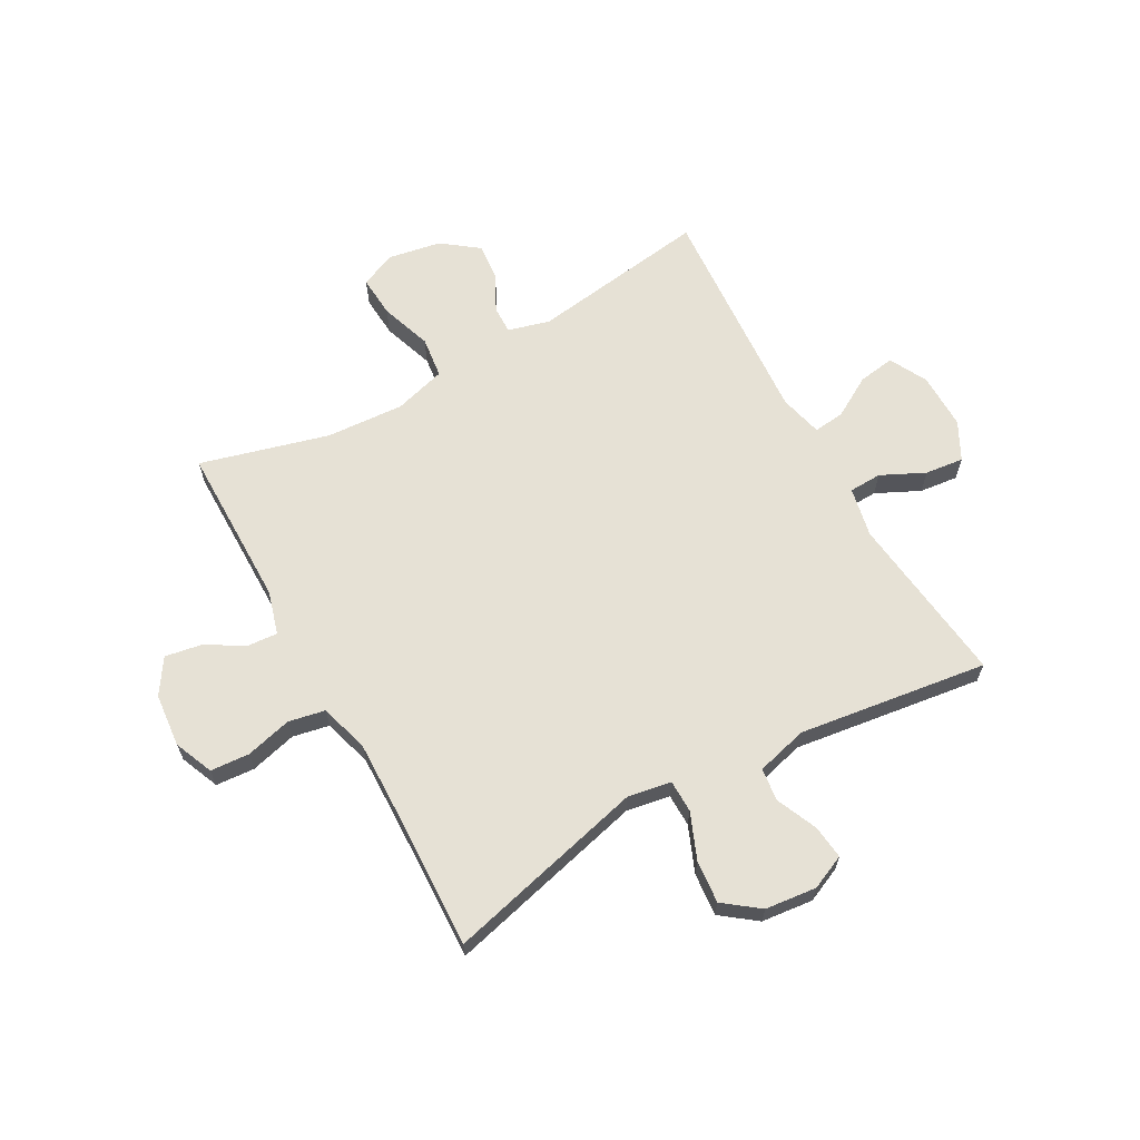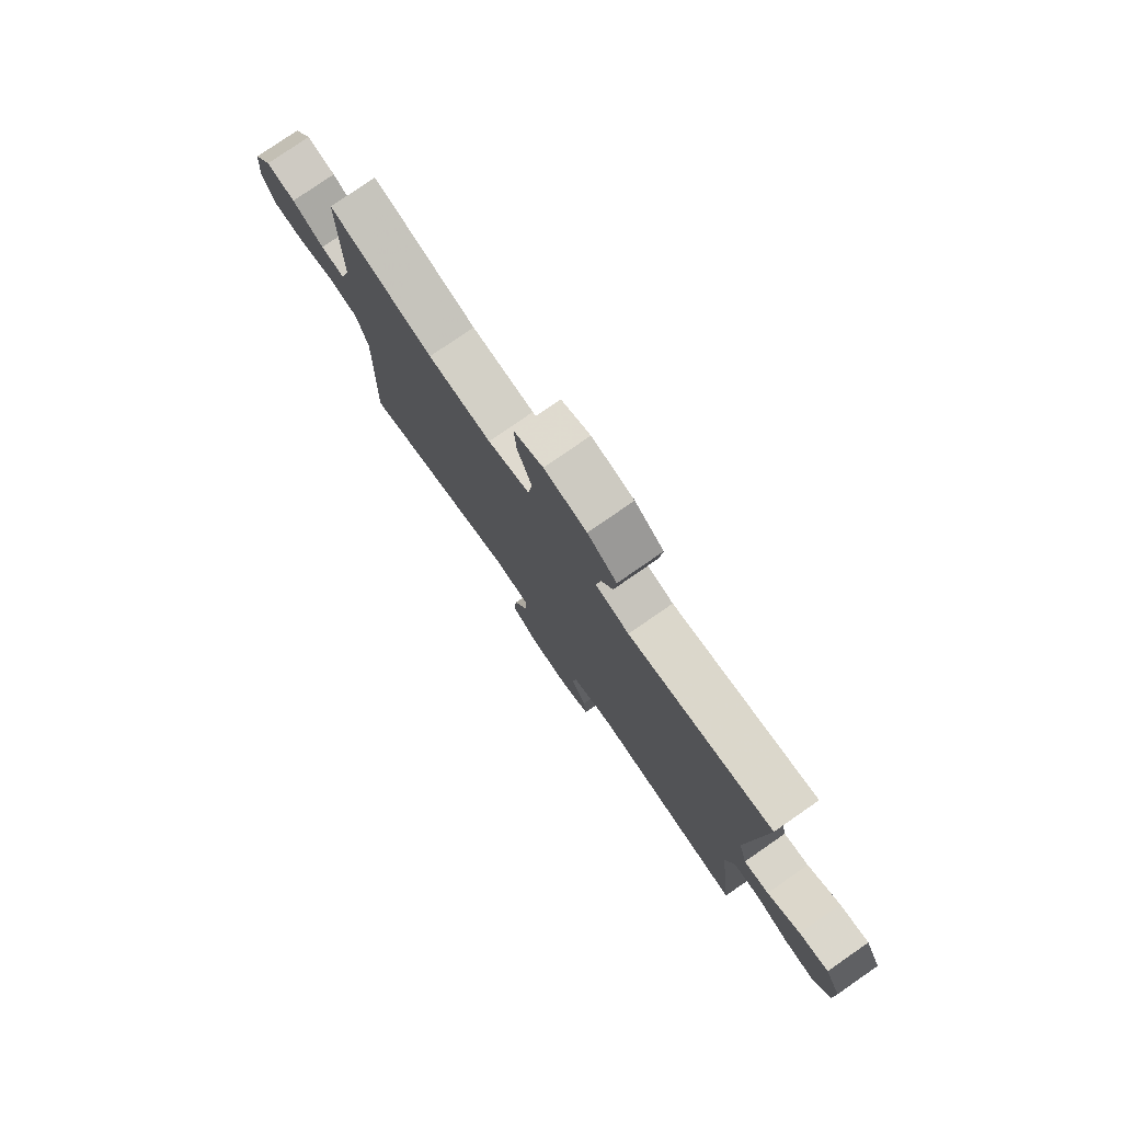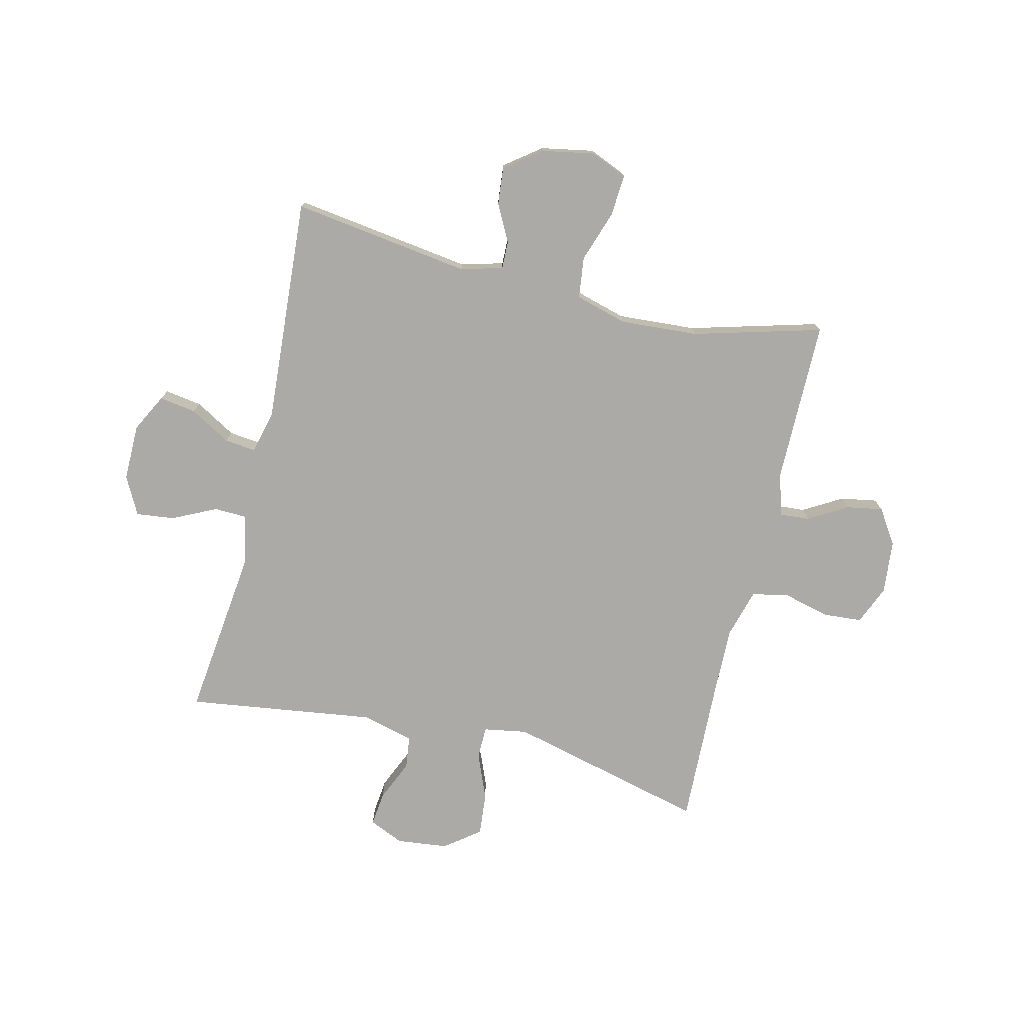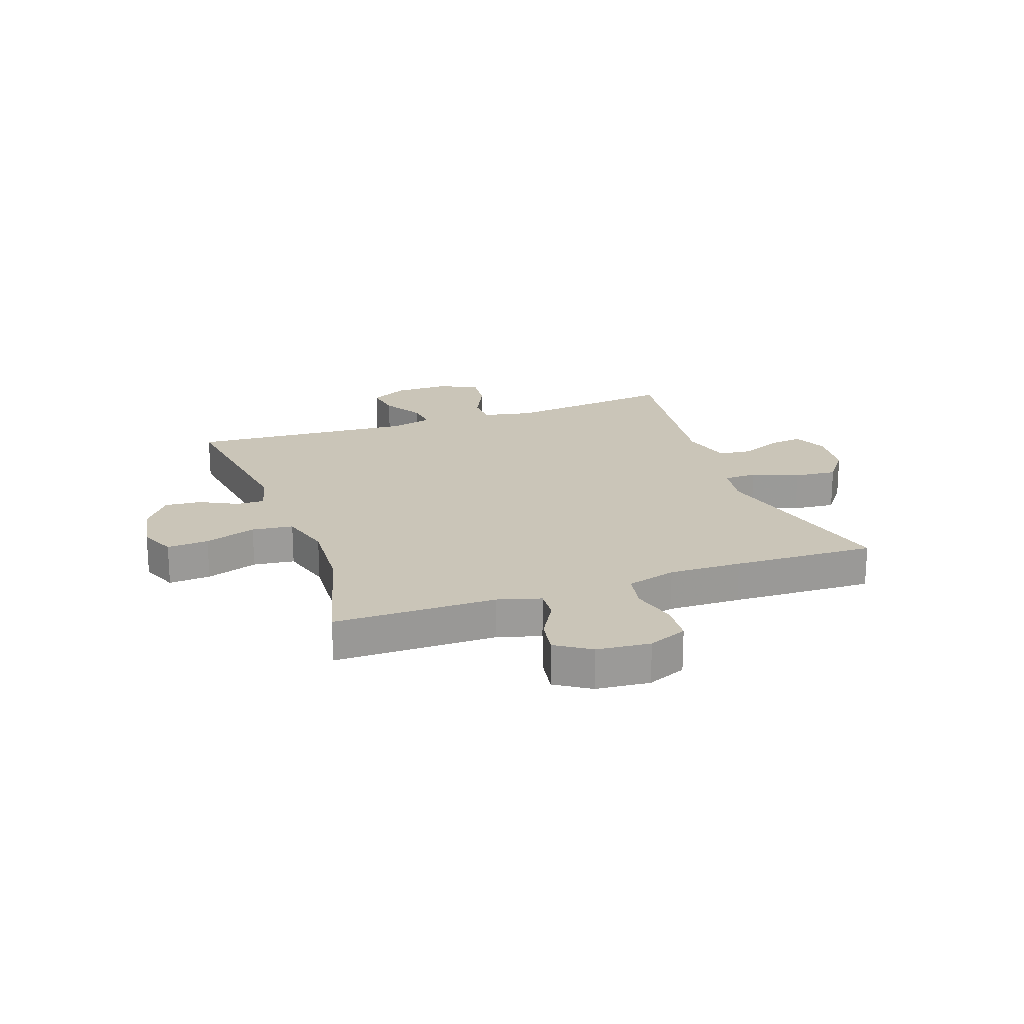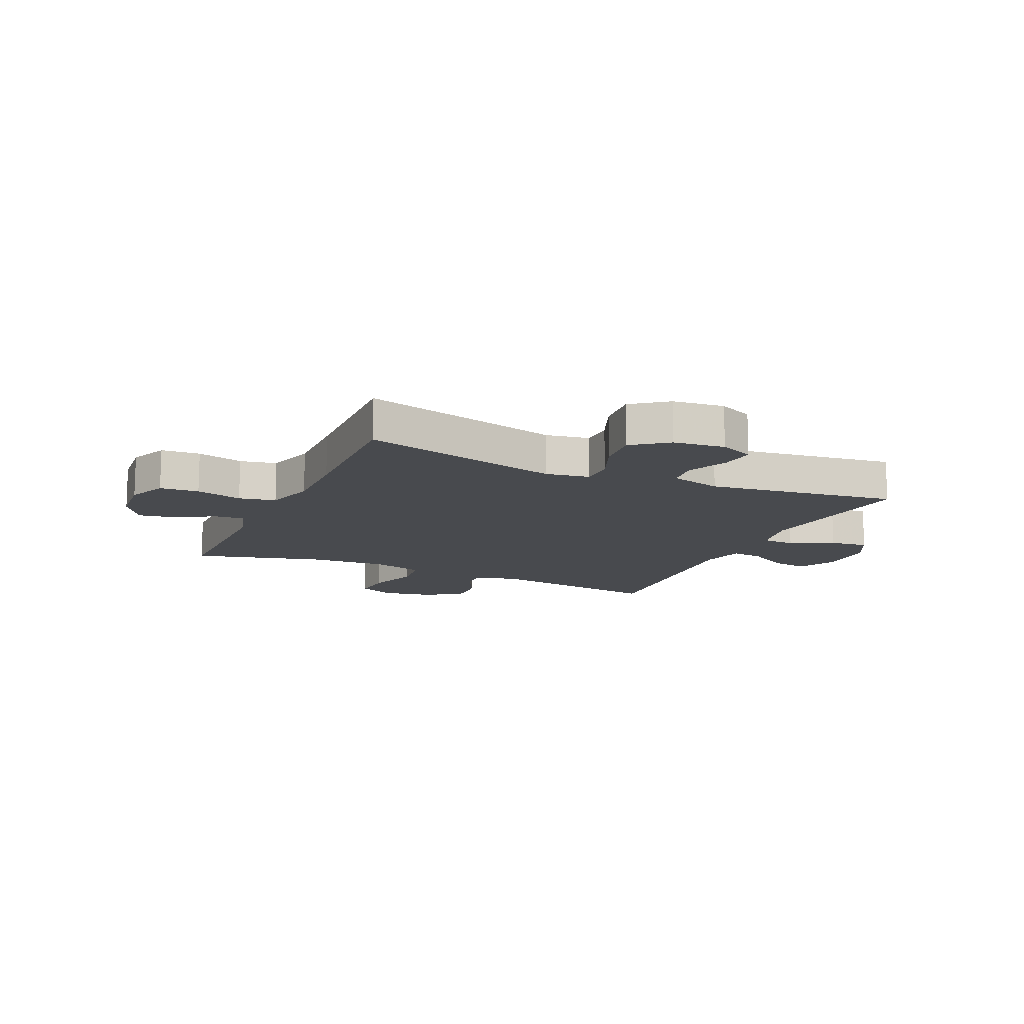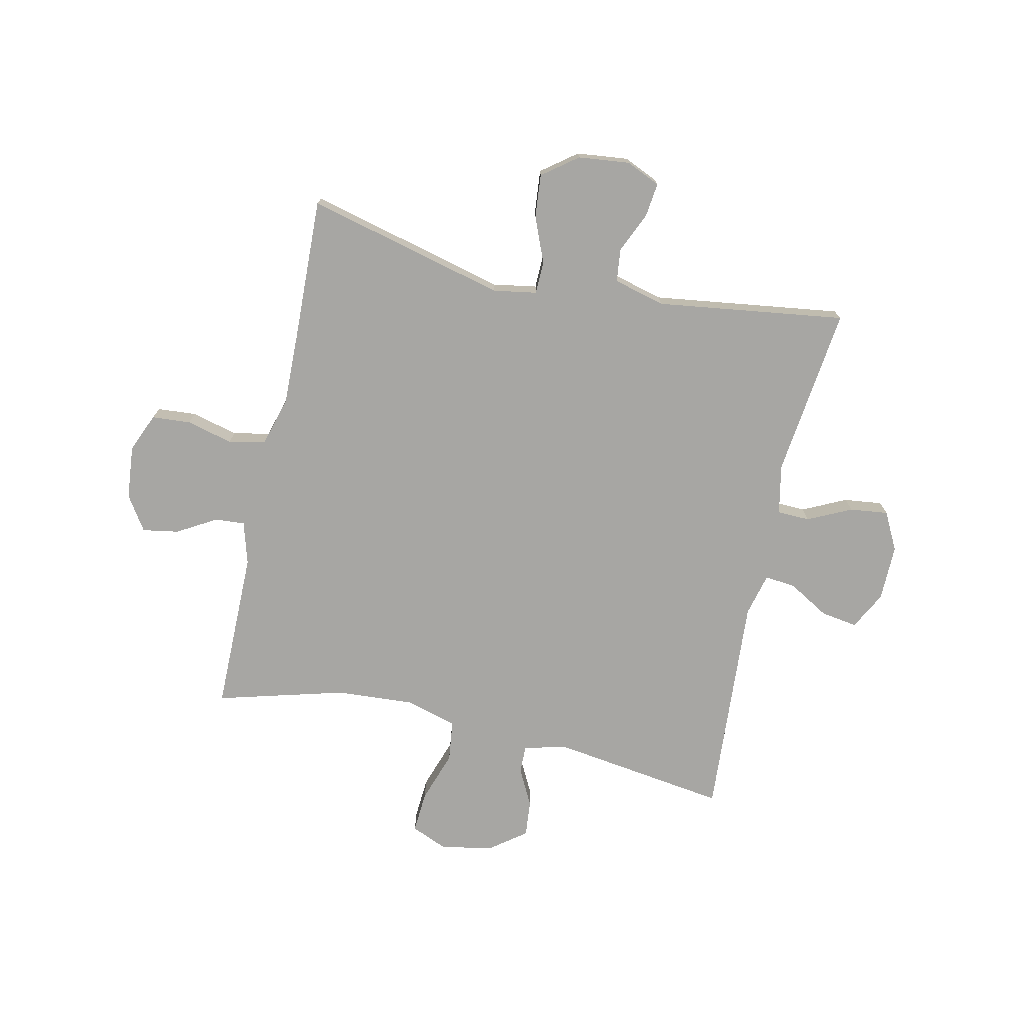
<metadata>
{"format":"obj","ext":"obj","renderer":"f3d","projection":"perspective","resolution":1024,"background":"white","views":[{"elev":64.7,"azim":150.9,"up":"+Y"},{"elev":78.4,"azim":-124.7,"up":"+Z"},{"elev":-75.8,"azim":-13.4,"up":"+Y"},{"elev":20.4,"azim":70.4,"up":"+Y"},{"elev":-13.2,"azim":155.6,"up":"+Y"},{"elev":-74.2,"azim":167.6,"up":"+Y"}]}
</metadata>
<code>
v -0.5 0.07 0.5
v -0.184 0.07 0.455
v -0.11 0.07 0.475
v -0.111 0.07 0.524
v -0.145 0.07 0.59
v -0.151 0.07 0.655
v -0.087 0.07 0.703
v 0.006 0.07 0.72
v 0.07 0.07 0.693
v 0.065 0.07 0.619
v 0.034 0.07 0.528
v 0.043 0.07 0.455
v 0.135 0.07 0.429
v 0.273 0.07 0.438
v 0.5 0.07 0.5
v 0.501 0.07 0.212
v 0.523 0.07 0.136
v 0.576 0.07 0.14
v 0.645 0.07 0.18
v 0.709 0.07 0.191
v 0.749 0.07 0.13
v 0.758 0.07 0.035
v 0.729 0.07 -0.034
v 0.66 0.07 -0.039
v 0.578 0.07 -0.018
v 0.513 0.07 -0.031
v 0.488 0.07 -0.119
v 0.491 0.07 -0.248
v 0.5 0.07 -0.5
v 0.146 0.07 -0.411
v 0.069 0.07 -0.424
v 0.068 0.07 -0.482
v 0.101 0.07 -0.563
v 0.108 0.07 -0.639
v 0.046 0.07 -0.686
v -0.045 0.07 -0.696
v -0.106 0.07 -0.669
v -0.099 0.07 -0.609
v -0.067 0.07 -0.536
v -0.074 0.07 -0.478
v -0.165 0.07 -0.454
v -0.5 0.07 -0.5
v -0.464 0.07 -0.196
v -0.482 0.07 -0.108
v -0.54 0.07 -0.106
v -0.617 0.07 -0.143
v -0.685 0.07 -0.151
v -0.72 0.07 -0.084
v -0.719 0.07 0.016
v -0.684 0.07 0.083
v -0.619 0.07 0.073
v -0.547 0.07 0.031
v -0.492 0.07 0.025
v -0.473 0.07 0.101
v -0.5 0 0.5
v -0.184 0 0.455
v -0.11 0 0.475
v -0.111 0 0.524
v -0.145 0 0.59
v -0.151 0 0.655
v -0.087 0 0.703
v 0.006 0 0.72
v 0.07 0 0.693
v 0.065 0 0.619
v 0.034 0 0.528
v 0.043 0 0.455
v 0.135 0 0.429
v 0.273 0 0.438
v 0.5 0 0.5
v 0.501 0 0.212
v 0.523 0 0.136
v 0.576 0 0.14
v 0.645 0 0.18
v 0.709 0 0.191
v 0.749 0 0.13
v 0.758 0 0.035
v 0.729 0 -0.034
v 0.66 0 -0.039
v 0.578 0 -0.018
v 0.513 0 -0.031
v 0.488 0 -0.119
v 0.491 0 -0.248
v 0.5 0 -0.5
v 0.146 0 -0.411
v 0.069 0 -0.424
v 0.068 0 -0.482
v 0.101 0 -0.563
v 0.108 0 -0.639
v 0.046 0 -0.686
v -0.045 0 -0.696
v -0.106 0 -0.669
v -0.099 0 -0.609
v -0.067 0 -0.536
v -0.074 0 -0.478
v -0.165 0 -0.454
v -0.5 0 -0.5
v -0.464 0 -0.196
v -0.482 0 -0.108
v -0.54 0 -0.106
v -0.617 0 -0.143
v -0.685 0 -0.151
v -0.72 0 -0.084
v -0.719 0 0.016
v -0.684 0 0.083
v -0.619 0 0.073
v -0.547 0 0.031
v -0.492 0 0.025
v -0.473 0 0.101
f 49 50 51 52
f 49 52 53
f 48 49 53
f 45 46 47 48
f 44 45 48 53
f 43 44 53 54
f 41 42 43
f 40 41 43 54
f 36 37 38 39
f 36 39 40
f 35 36 40
f 32 33 34 35
f 31 32 35 40
f 28 29 30
f 27 28 30 31
f 26 27 31 40
f 22 23 24 25
f 22 25 26
f 21 22 26
f 18 19 20 21
f 17 18 21 26
f 16 17 26 40
f 14 15 16 40
f 8 9 10 11
f 8 11 12
f 7 8 12
f 4 5 6 7
f 3 4 7 12
f 2 3 12 13
f 54 1 2
f 13 14 40 54
f 2 13 54
f 106 105 104 103
f 107 106 103
f 107 103 102
f 102 101 100 99
f 107 102 99 98
f 108 107 98 97
f 97 96 95
f 108 97 95 94
f 93 92 91 90
f 94 93 90
f 94 90 89
f 89 88 87 86
f 94 89 86 85
f 84 83 82
f 85 84 82 81
f 94 85 81 80
f 79 78 77 76
f 80 79 76
f 80 76 75
f 75 74 73 72
f 80 75 72 71
f 94 80 71 70
f 94 70 69 68
f 65 64 63 62
f 66 65 62
f 66 62 61
f 61 60 59 58
f 66 61 58 57
f 67 66 57 56
f 56 55 108
f 108 94 68 67
f 108 67 56
f 1 55 56 2
f 2 56 57 3
f 3 57 58 4
f 4 58 59 5
f 5 59 60 6
f 6 60 61 7
f 7 61 62 8
f 8 62 63 9
f 9 63 64 10
f 10 64 65 11
f 11 65 66 12
f 12 66 67 13
f 13 67 68 14
f 14 68 69 15
f 15 69 70 16
f 16 70 71 17
f 17 71 72 18
f 18 72 73 19
f 19 73 74 20
f 20 74 75 21
f 21 75 76 22
f 22 76 77 23
f 23 77 78 24
f 24 78 79 25
f 25 79 80 26
f 26 80 81 27
f 27 81 82 28
f 28 82 83 29
f 29 83 84 30
f 30 84 85 31
f 31 85 86 32
f 32 86 87 33
f 33 87 88 34
f 34 88 89 35
f 35 89 90 36
f 36 90 91 37
f 37 91 92 38
f 38 92 93 39
f 39 93 94 40
f 40 94 95 41
f 41 95 96 42
f 42 96 97 43
f 43 97 98 44
f 44 98 99 45
f 45 99 100 46
f 46 100 101 47
f 47 101 102 48
f 48 102 103 49
f 49 103 104 50
f 50 104 105 51
f 51 105 106 52
f 52 106 107 53
f 53 107 108 54
f 54 108 55 1

</code>
